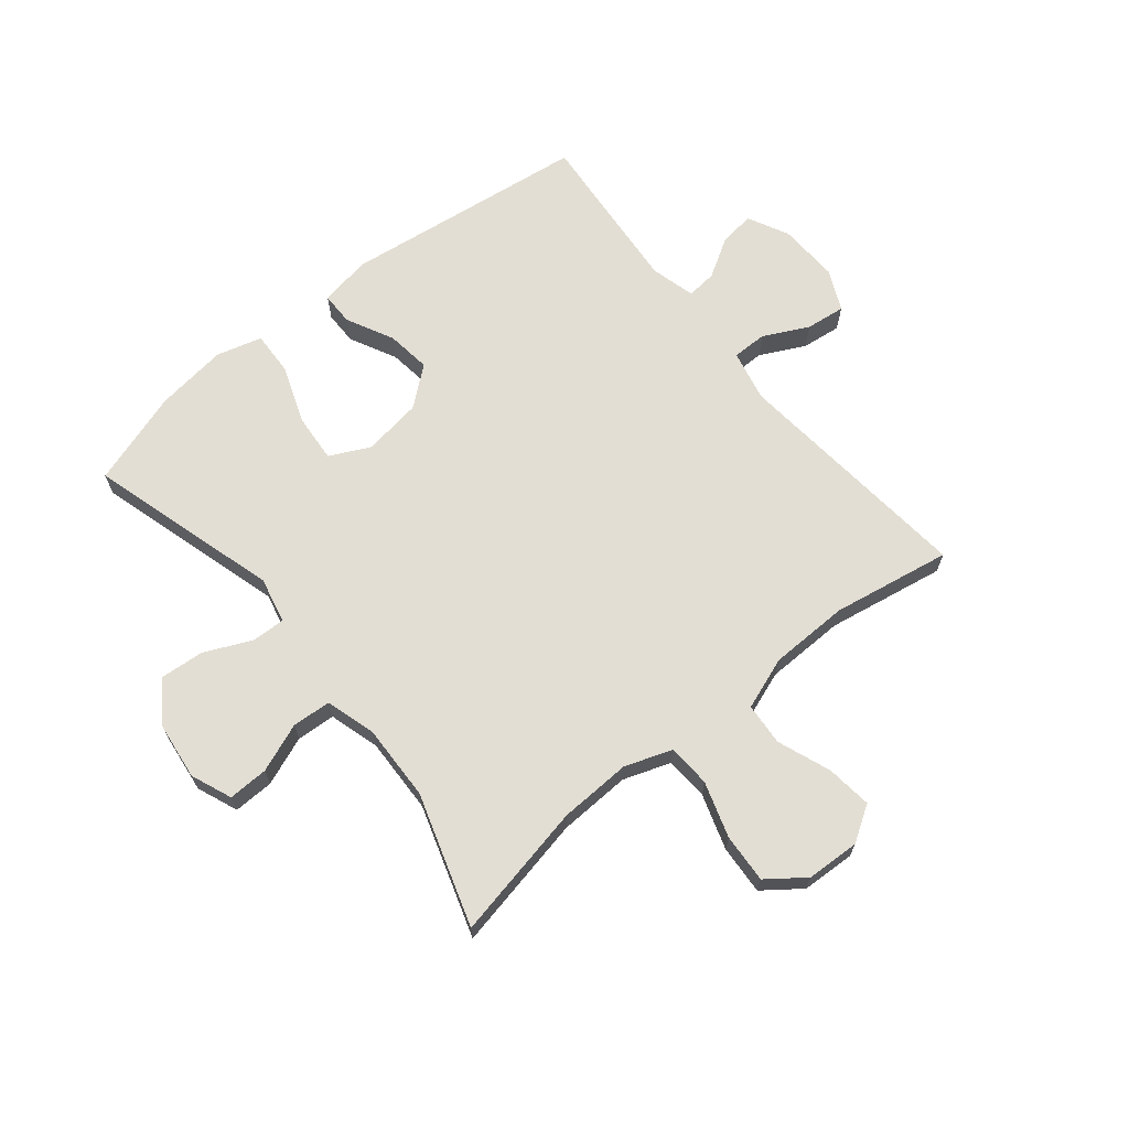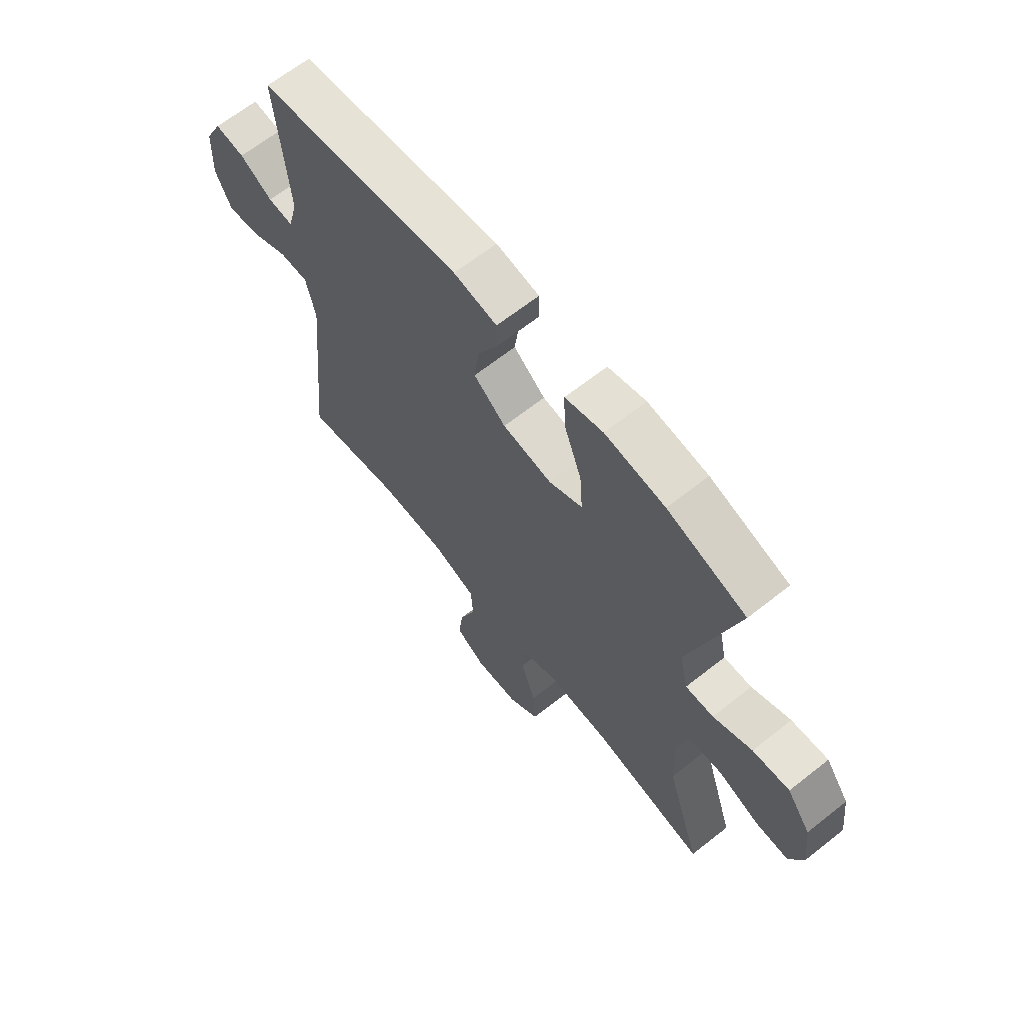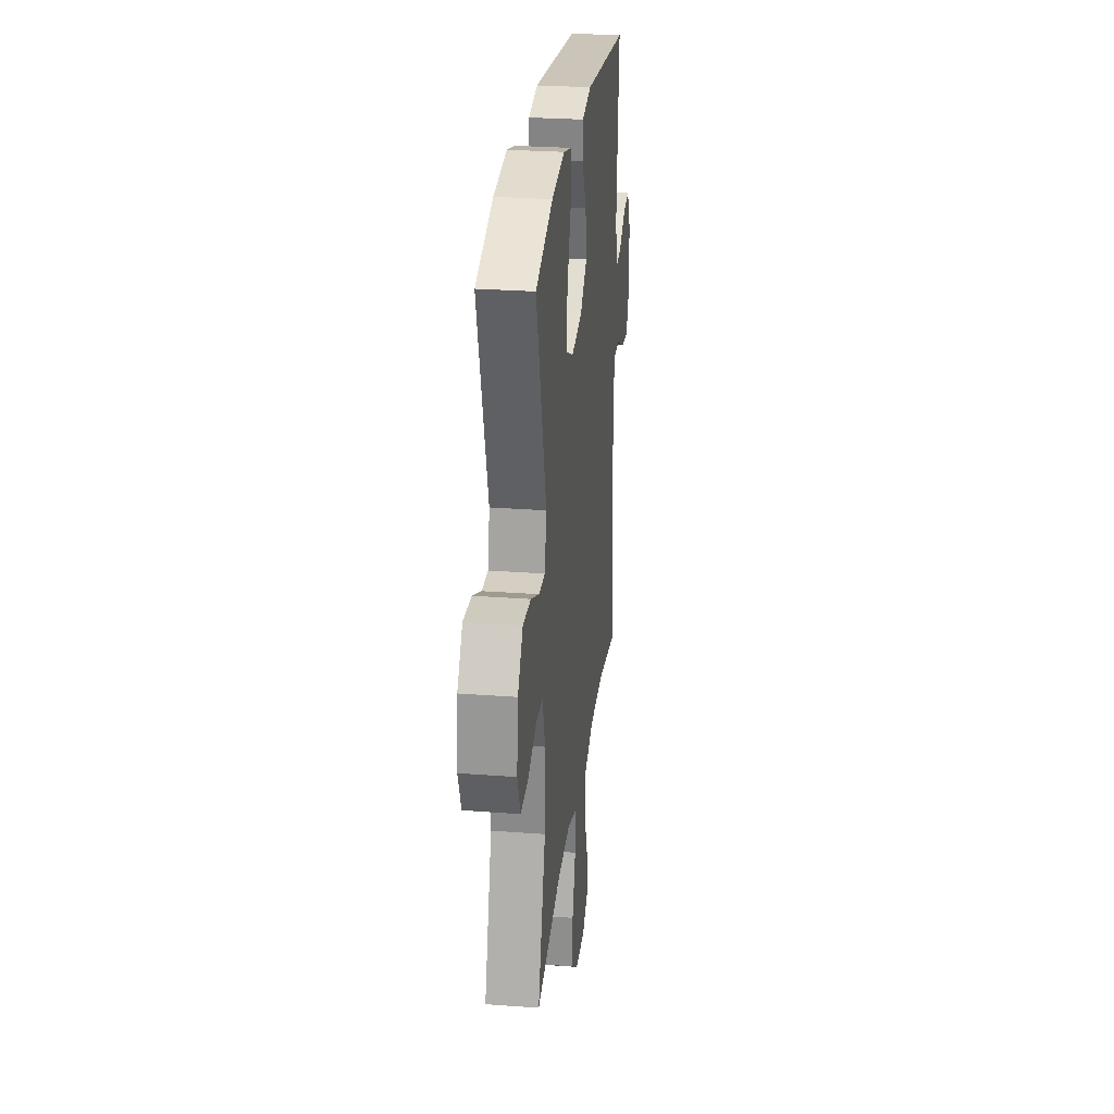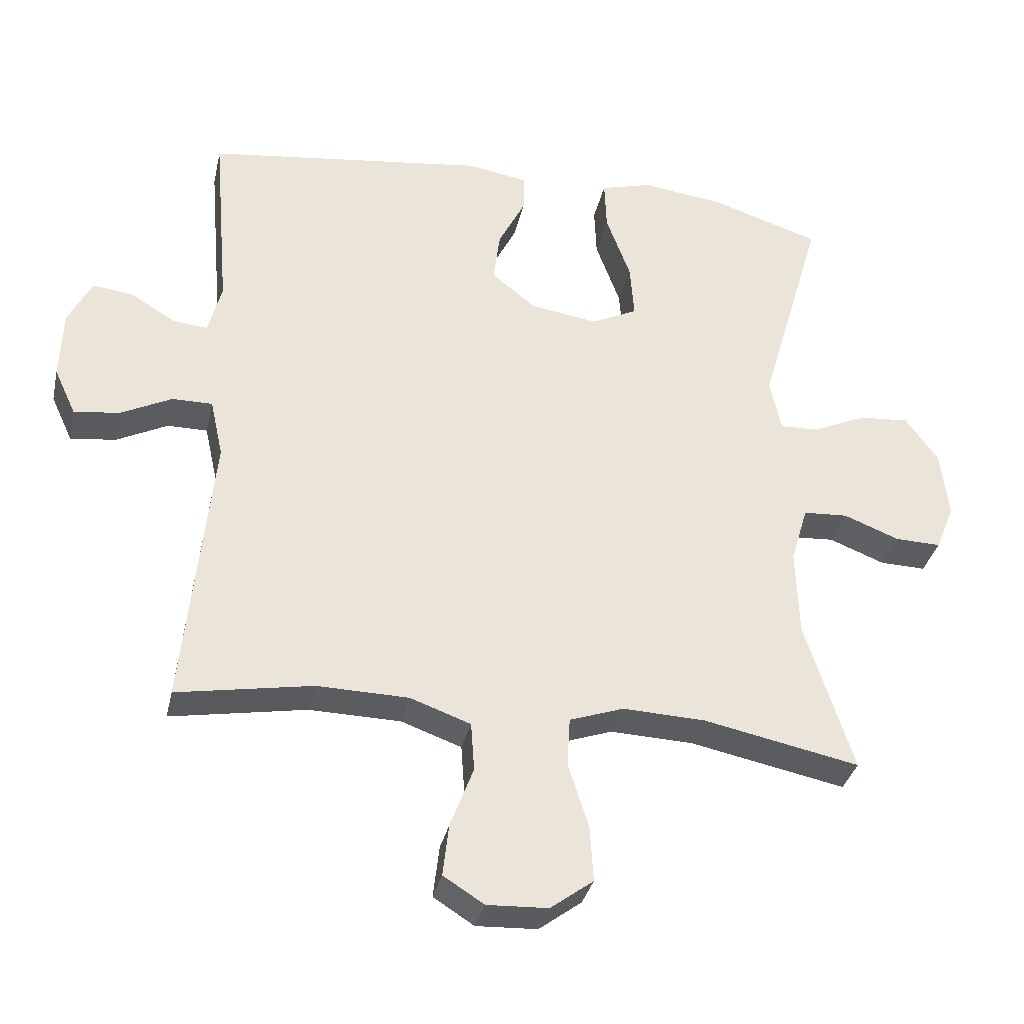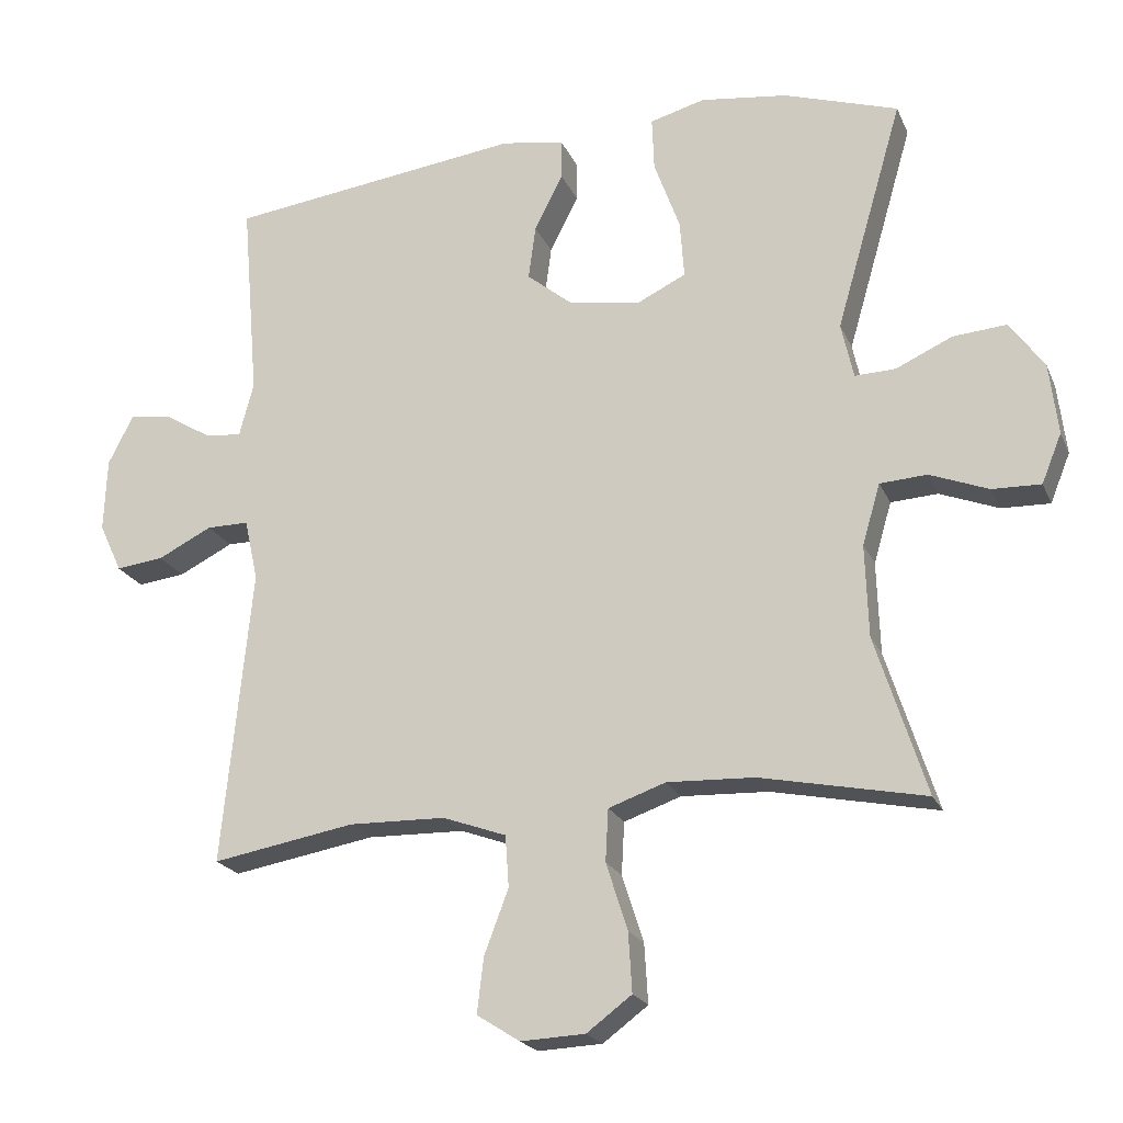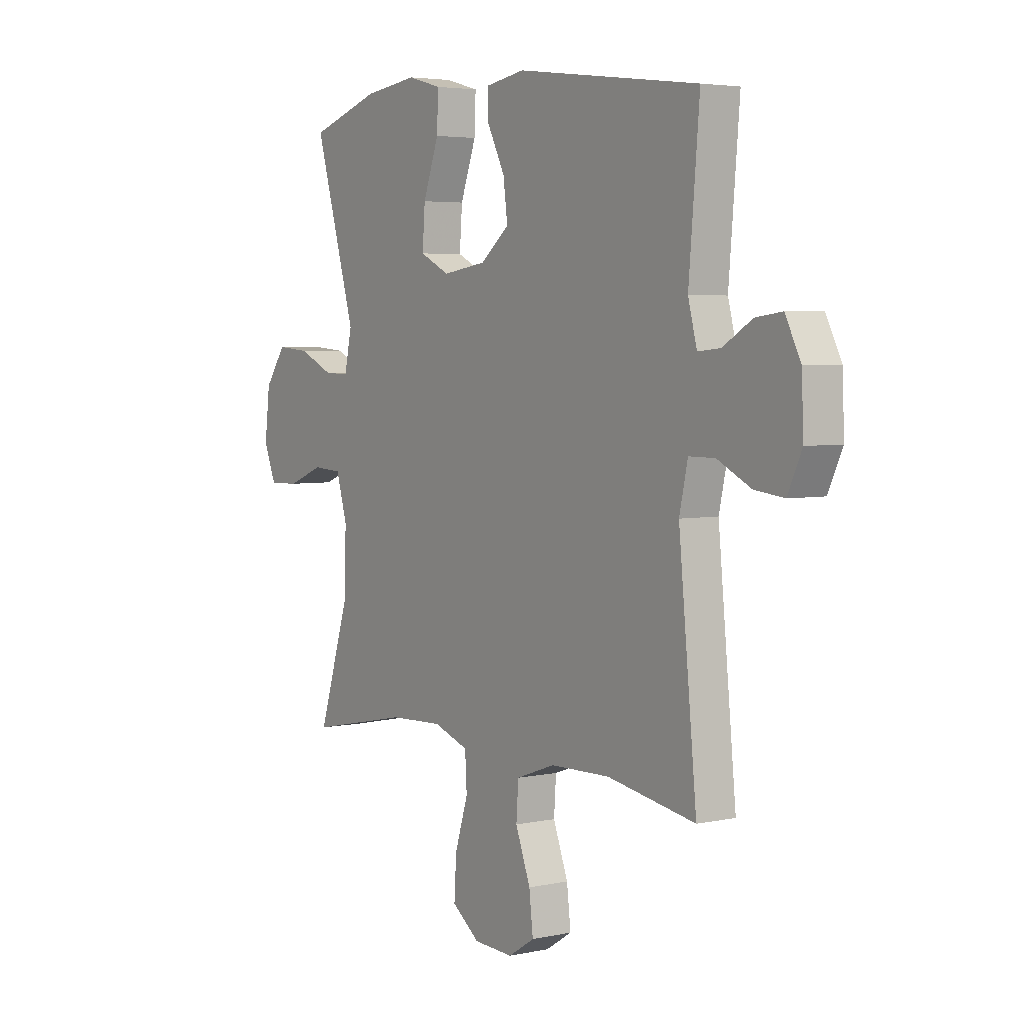
<metadata>
{"format":"obj","ext":"obj","renderer":"f3d","projection":"perspective","resolution":1024,"background":"white","views":[{"elev":67.3,"azim":140.9,"up":"+Y"},{"elev":65.4,"azim":51.5,"up":"+Z"},{"elev":27.6,"azim":96.6,"up":"+Z"},{"elev":-34.0,"azim":-12.3,"up":"+Z"},{"elev":-21.1,"azim":18.8,"up":"+Z"},{"elev":4.2,"azim":-124.8,"up":"+Z"}]}
</metadata>
<code>
v 0.5 0.07 0.5
v 0.406 0.07 0.177
v 0.423 0.07 0.099
v 0.48 0.07 0.101
v 0.559 0.07 0.137
v 0.634 0.07 0.143
v 0.682 0.07 0.076
v 0.694 0.07 -0.024
v 0.666 0.07 -0.093
v 0.598 0.07 -0.091
v 0.516 0.07 -0.059
v 0.45 0.07 -0.063
v 0.425 0.07 -0.148
v 0.429 0.07 -0.277
v 0.5 0.07 -0.5
v 0.27 0.07 -0.453
v 0.148 0.07 -0.448
v 0.068 0.07 -0.476
v 0.064 0.07 -0.549
v 0.094 0.07 -0.643
v 0.099 0.07 -0.726
v 0.036 0.07 -0.773
v -0.054 0.07 -0.777
v -0.114 0.07 -0.739
v -0.105 0.07 -0.662
v -0.071 0.07 -0.572
v -0.076 0.07 -0.5
v -0.165 0.07 -0.468
v -0.3 0.07 -0.465
v -0.5 0.07 -0.5
v -0.459 0.07 -0.085
v -0.478 0.07 0.001
v -0.537 0.07 0.001
v -0.613 0.07 -0.037
v -0.68 0.07 -0.045
v -0.712 0.07 0.024
v -0.708 0.07 0.127
v -0.673 0.07 0.196
v -0.613 0.07 0.188
v -0.547 0.07 0.148
v -0.496 0.07 0.143
v -0.476 0.07 0.219
v -0.5 0.07 0.5
v -0.085 0.07 0.553
v 0.003 0.07 0.538
v 0.003 0.07 0.482
v -0.037 0.07 0.403
v -0.047 0.07 0.327
v 0.018 0.07 0.274
v 0.118 0.07 0.259
v 0.186 0.07 0.292
v 0.18 0.07 0.373
v 0.144 0.07 0.472
v 0.141 0.07 0.547
v 0.218 0.07 0.568
v 0.34 0.07 0.552
v 0.5 0 0.5
v 0.406 0 0.177
v 0.423 0 0.099
v 0.48 0 0.101
v 0.559 0 0.137
v 0.634 0 0.143
v 0.682 0 0.076
v 0.694 0 -0.024
v 0.666 0 -0.093
v 0.598 0 -0.091
v 0.516 0 -0.059
v 0.45 0 -0.063
v 0.425 0 -0.148
v 0.429 0 -0.277
v 0.5 0 -0.5
v 0.27 0 -0.453
v 0.148 0 -0.448
v 0.068 0 -0.476
v 0.064 0 -0.549
v 0.094 0 -0.643
v 0.099 0 -0.726
v 0.036 0 -0.773
v -0.054 0 -0.777
v -0.114 0 -0.739
v -0.105 0 -0.662
v -0.071 0 -0.572
v -0.076 0 -0.5
v -0.165 0 -0.468
v -0.3 0 -0.465
v -0.5 0 -0.5
v -0.459 0 -0.085
v -0.478 0 0.001
v -0.537 0 0.001
v -0.613 0 -0.037
v -0.68 0 -0.045
v -0.712 0 0.024
v -0.708 0 0.127
v -0.673 0 0.196
v -0.613 0 0.188
v -0.547 0 0.148
v -0.496 0 0.143
v -0.476 0 0.219
v -0.5 0 0.5
v -0.085 0 0.553
v 0.003 0 0.538
v 0.003 0 0.482
v -0.037 0 0.403
v -0.047 0 0.327
v 0.018 0 0.274
v 0.118 0 0.259
v 0.186 0 0.292
v 0.18 0 0.373
v 0.144 0 0.472
v 0.141 0 0.547
v 0.218 0 0.568
v 0.34 0 0.552
f 55 56 1 2
f 52 53 54 55
f 51 52 55 2
f 50 51 2 3
f 49 50 3
f 44 45 46 47
f 42 43 44 47
f 41 42 47 48
f 37 38 39 40
f 37 40 41
f 36 37 41
f 33 34 35 36
f 32 33 36 41
f 31 32 41 48
f 29 30 31 48
f 23 24 25 26
f 23 26 27
f 22 23 27
f 19 20 21 22
f 18 19 22 27
f 17 18 27 28
f 14 15 16
f 13 14 16 17
f 12 13 17 28
f 8 9 10 11
f 8 11 12
f 7 8 12
f 4 5 6 7
f 3 4 7 12
f 49 3 12 28
f 28 29 48 49
f 58 57 112 111
f 111 110 109 108
f 58 111 108 107
f 59 58 107 106
f 59 106 105
f 103 102 101 100
f 103 100 99 98
f 104 103 98 97
f 96 95 94 93
f 97 96 93
f 97 93 92
f 92 91 90 89
f 97 92 89 88
f 104 97 88 87
f 104 87 86 85
f 82 81 80 79
f 83 82 79
f 83 79 78
f 78 77 76 75
f 83 78 75 74
f 84 83 74 73
f 72 71 70
f 73 72 70 69
f 84 73 69 68
f 67 66 65 64
f 68 67 64
f 68 64 63
f 63 62 61 60
f 68 63 60 59
f 84 68 59 105
f 105 104 85 84
f 1 57 58 2
f 2 58 59 3
f 3 59 60 4
f 4 60 61 5
f 5 61 62 6
f 6 62 63 7
f 7 63 64 8
f 8 64 65 9
f 9 65 66 10
f 10 66 67 11
f 11 67 68 12
f 12 68 69 13
f 13 69 70 14
f 14 70 71 15
f 15 71 72 16
f 16 72 73 17
f 17 73 74 18
f 18 74 75 19
f 19 75 76 20
f 20 76 77 21
f 21 77 78 22
f 22 78 79 23
f 23 79 80 24
f 24 80 81 25
f 25 81 82 26
f 26 82 83 27
f 27 83 84 28
f 28 84 85 29
f 29 85 86 30
f 30 86 87 31
f 31 87 88 32
f 32 88 89 33
f 33 89 90 34
f 34 90 91 35
f 35 91 92 36
f 36 92 93 37
f 37 93 94 38
f 38 94 95 39
f 39 95 96 40
f 40 96 97 41
f 41 97 98 42
f 42 98 99 43
f 43 99 100 44
f 44 100 101 45
f 45 101 102 46
f 46 102 103 47
f 47 103 104 48
f 48 104 105 49
f 49 105 106 50
f 50 106 107 51
f 51 107 108 52
f 52 108 109 53
f 53 109 110 54
f 54 110 111 55
f 55 111 112 56
f 56 112 57 1

</code>
